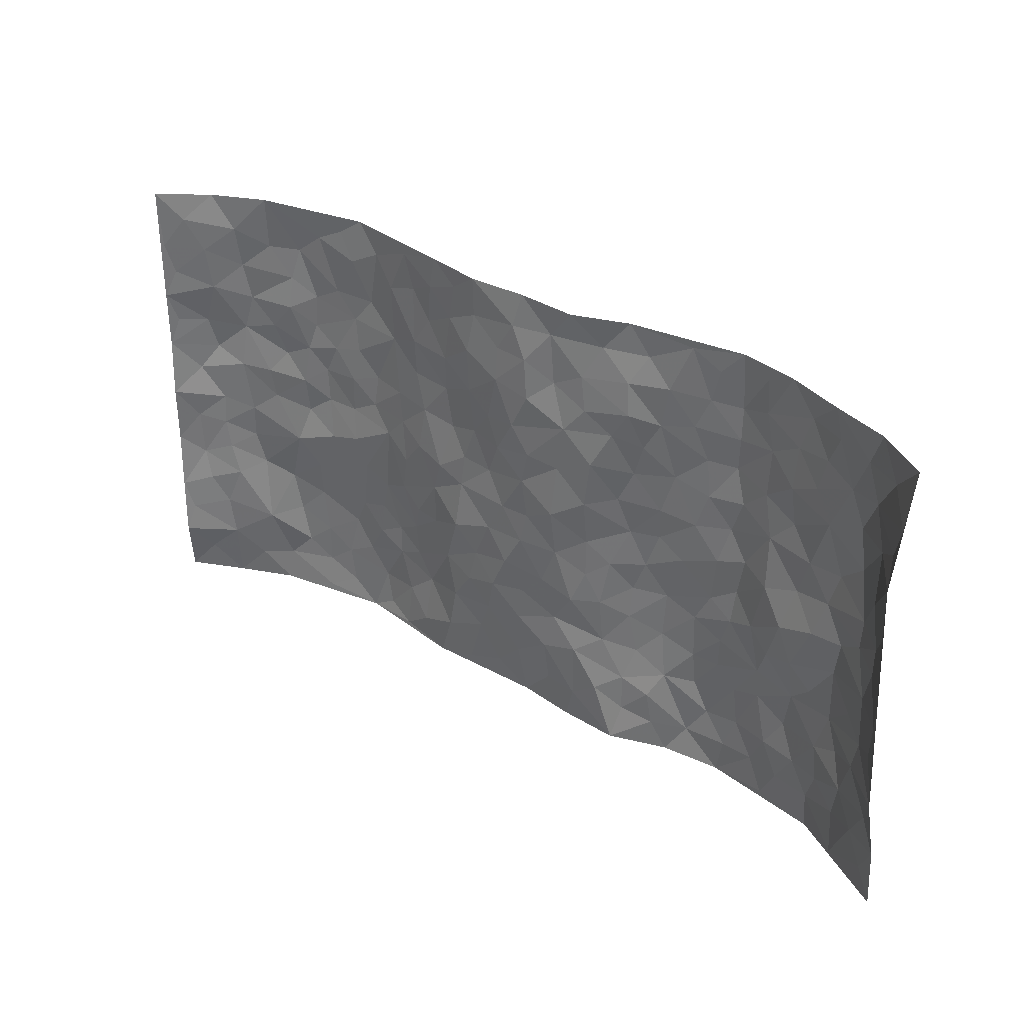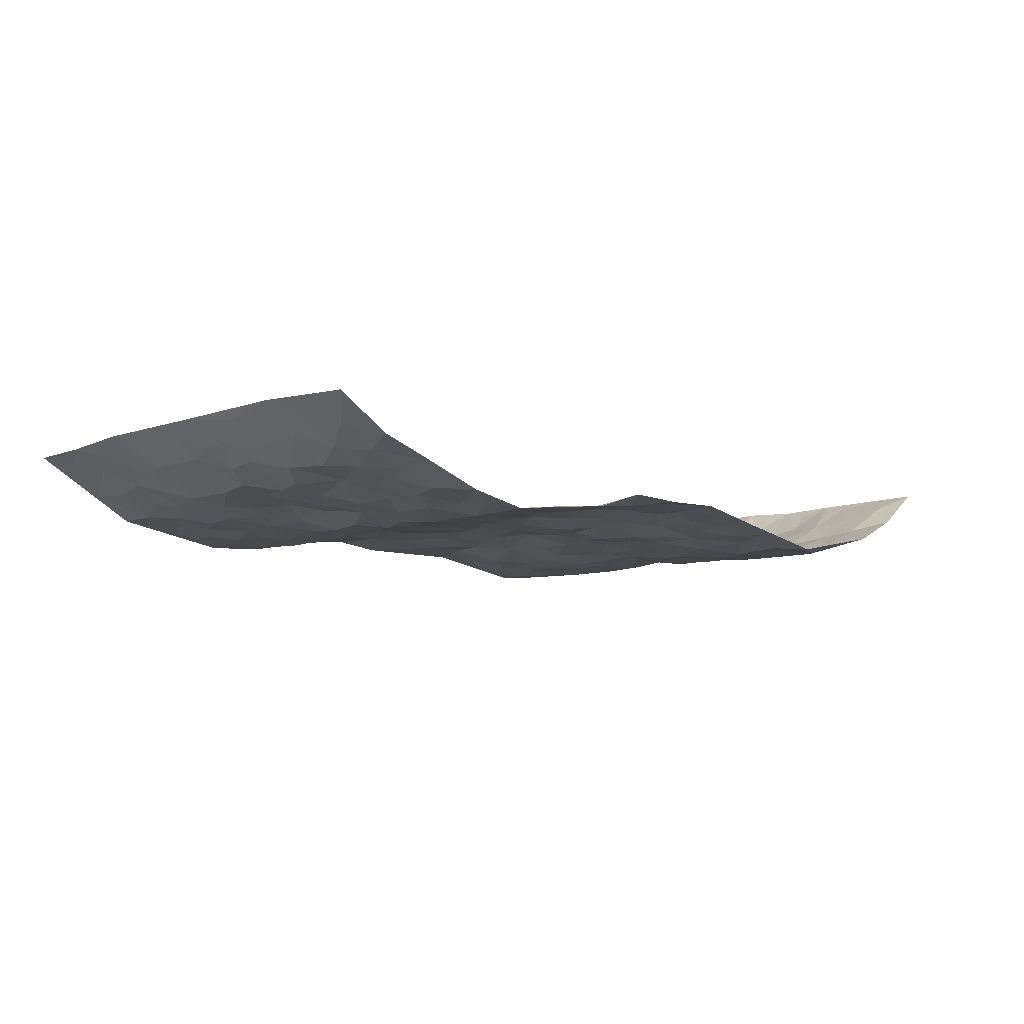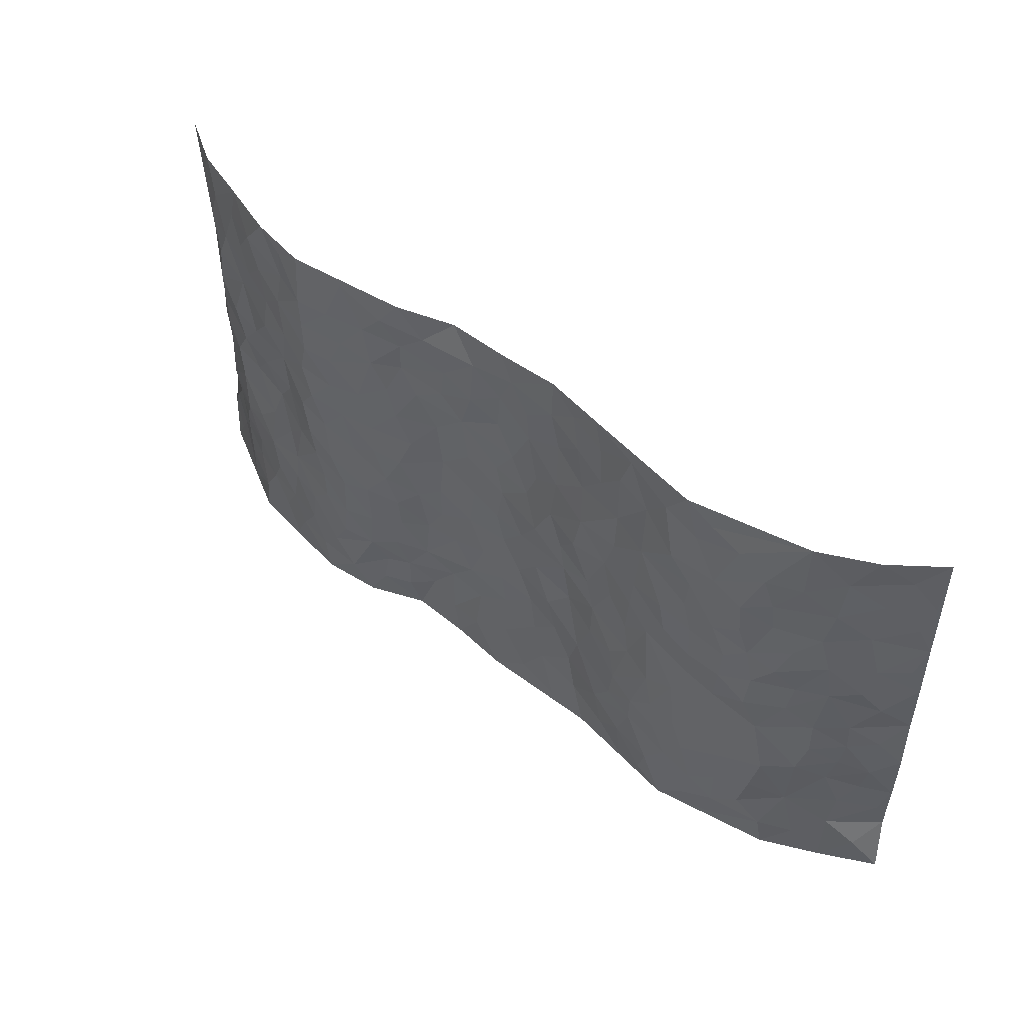
<metadata>
{"format":"obj","ext":"obj","renderer":"f3d","projection":"perspective","resolution":1024,"background":"white","views":[{"elev":32.6,"azim":38.6,"up":"+Y"},{"elev":-8.1,"azim":134.3,"up":"+Z"},{"elev":50.6,"azim":-140.0,"up":"+Y"}]}
</metadata>
<code>
v -0.9541 0.005375 0.1047
v -0.936 0.999 0.1257
v 0.9512 0.002709 0.1112
v 0.9466 0.9957 0.1164
v -0.7894 0.3931 0.01844
v -0.9387 0.501 0.125
v -0.8412 0.3582 0.05201
v 0.002031 0.004394 -0.009589
v -0.9393 0.2512 0.1259
v -0.8981 0.338 0.08448
v -0.7306 0.002151 -0.002679
v -0.935 0.1263 0.1314
v -0.7091 0.2935 -0.01828
v -0.8435 0.003464 0.04896
v -0.8237 0.2892 0.04783
v -0.4876 0.002332 -0.04531
v -0.9211 0.1888 0.1152
v -0.2901 0.1675 -0.02705
v -0.7712 0.3223 0.008872
v -0.8429 0.1213 0.05837
v -0.9015 0.06699 0.08225
v -0.7853 0.06518 0.02511
v -0.6701 0.1272 -0.02278
v -0.7213 0.07543 -0.009787
v -0.8526 0.208 0.06418
v -0.8835 0.2707 0.08434
v -0.7575 0.1778 0.01829
v -0.6905 0.21 -0.02193
v -0.8484 0.4888 0.05245
v -0.9432 0.3759 0.1199
v -0.7275 0.9978 -0.00186
v -0.5348 0.2229 -0.04769
v 0.2607 0.1572 -0.009696
v -0.9384 0.7496 0.1224
v -0.365 0.393 -0.02432
v -0.7745 0.7531 0.01115
v -0.7892 0.8316 0.01967
v -0.579 0.4427 -0.02649
v -0.5986 0.605 -0.03844
v -0.4872 0.9968 -0.04875
v -0.9232 0.6874 0.1046
v -0.6596 0.562 -0.02594
v -0.3879 0.7533 -0.03565
v -0.5069 0.2805 -0.0447
v -0.4569 0.2257 -0.04451
v -0.4929 0.1626 -0.04764
v -0.4456 0.6357 -0.04129
v -0.364 0.5592 -0.02721
v 0.1664 0.4735 0.002036
v -0.3305 0.2215 -0.03279
v -0.2075 0.6102 -0.01479
v -0.3727 0.6285 -0.02964
v -0.3016 0.05917 -0.01545
v -0.6264 0.7097 -0.03894
v -0.3918 0.1947 -0.04092
v -0.8586 0.6179 0.04806
v -0.03736 0.3492 0.02049
v 0.05873 0.34 0.01472
v 0.2942 0.4509 -0.03396
v -0.09307 0.5514 0.003784
v -0.1638 0.556 0.0004025
v 0.09415 0.6299 0.01242
v -0.6307 0.3466 -0.02839
v -0.7418 0.5742 0.004103
v -0.9156 0.8103 0.1059
v -0.5578 0.1294 -0.04219
v -0.3661 0.01316 -0.02717
v -0.7867 0.4666 0.02087
v -0.6151 0.1726 -0.03387
v -0.6108 0.01873 -0.02495
v -0.2448 0.003337 -0.007232
v -0.6135 0.08831 -0.03341
v -0.5445 0.05337 -0.04177
v -0.4287 0.03776 -0.04251
v -0.4484 0.1044 -0.05019
v -0.8722 0.6865 0.06255
v -0.9307 0.8743 0.1192
v -0.7319 0.5092 -0.002493
v 0.001134 0.998 0.0115
v -0.7948 0.6756 0.01785
v -0.5596 0.3156 -0.03907
v -0.5095 0.4611 -0.02754
v 0.008222 0.571 0.02051
v -0.04816 0.4833 0.01436
v 0.004564 0.4202 0.0201
v -0.1233 0.1299 -0.0006705
v -0.5675 0.6696 -0.03898
v -0.8934 0.5625 0.07634
v -0.7269 0.6911 -0.005521
v -0.4456 0.2975 -0.04389
v -0.6297 0.268 -0.03415
v -0.499 0.6876 -0.03995
v -0.1719 0.4852 0.003349
v -0.2607 0.4361 -0.01022
v -0.6458 0.6484 -0.03208
v -0.00931 0.1183 0.008129
v -0.4125 0.5099 -0.0318
v -0.3397 0.2887 -0.03403
v -0.2394 0.5038 -0.00482
v -0.1811 0.3822 0.01318
v -0.941 0.6251 0.1187
v -0.7031 0.6226 -0.01865
v -0.802 0.5801 0.02915
v -0.3601 0.1108 -0.03429
v -0.5189 0.5326 -0.0365
v -0.6793 0.4063 -0.01395
v -0.1293 0.3253 0.007482
v -0.1489 0.2506 0.007947
v -0.5155 0.6111 -0.03552
v 0.1099 0.7287 0.0124
v -0.002688 0.2157 0.01595
v -0.07264 0.2744 0.01906
v 0.005517 0.2893 0.01553
v -0.4262 0.364 -0.03717
v -0.1961 0.1849 0.0008004
v -0.6531 0.4873 -0.031
v -0.5539 0.3815 -0.0325
v -0.4893 0.3921 -0.03842
v -0.306 0.524 -0.01459
v -0.2572 0.3503 -0.009144
v -0.3531 0.4667 -0.02191
v -0.2246 0.2715 -0.008812
v -0.09013 0.4121 0.0121
v -0.5929 0.5308 -0.03678
v -0.09141 0.1995 0.01082
v -0.2132 0.0948 0.0004777
v -0.3952 0.2586 -0.04367
v -0.9009 0.4384 0.08872
v -0.8506 0.4212 0.05475
v 0.09388 0.4227 0.0138
v 0.2092 0.2377 -0.005364
v 0.08489 0.5168 0.01903
v 0.02123 0.4881 0.01877
v 0.1674 0.3926 0.003649
v 0.7848 0.4964 0.01557
v 0.2197 0.4335 -0.01087
v 0.2647 0.3129 -0.02351
v 0.1627 0.5671 0.008542
v 0.1246 0.995 0.0155
v -0.2905 0.6192 -0.01798
v 0.4214 0.8802 -0.04582
v 0.4864 0.9989 -0.05134
v -0.2139 0.7797 5.382e-05
v -0.05749 0.8637 0.01821
v -0.3195 0.3486 -0.02182
v -0.4563 0.5653 -0.03817
v -0.07263 0.05494 -0.004043
v -0.1572 0.02397 -0.006111
v 0.125 0.003077 0.00464
v 0.01471 0.8599 0.0214
v -0.01535 0.699 0.02479
v 0.4188 0.1952 -0.05242
v 0.3376 0.2889 -0.04322
v 0.5865 0.5264 -0.02118
v 0.5233 0.5465 -0.04572
v 0.4537 0.1336 -0.0514
v 0.5207 0.2267 -0.04508
v 0.4109 0.3609 -0.0495
v 0.02455 0.6401 0.02168
v -0.05831 0.6267 0.01814
v -0.1452 0.7292 0.005108
v -0.08548 0.6925 0.01569
v -0.05942 0.7906 0.02244
v -0.1345 0.6327 0.001857
v 0.02231 0.7742 0.02403
v 0.2422 0.9976 -0.02186
v -0.01778 0.9266 0.01842
v -0.268 0.8453 -0.01284
v -0.1988 0.879 0.0004953
v -0.3146 0.7799 -0.01771
v -0.2445 0.9977 -0.006727
v -0.2253 0.6957 -0.01586
v -0.3155 0.6993 -0.02387
v -0.1402 0.8289 0.01593
v -0.1231 0.9976 0.01575
v 0.2184 0.746 -0.003679
v 0.1762 0.667 0.008486
v 0.324 0.595 -0.03495
v 0.2582 0.5228 -0.02592
v 0.2643 0.666 -0.0217
v 0.4215 0.7444 -0.0476
v 0.3528 0.6833 -0.03926
v 0.2842 0.7334 -0.02235
v 0.06857 0.9276 0.004172
v 0.07816 0.8218 0.005067
v 0.1452 0.8569 0.001866
v 0.2499 0.8731 -0.0108
v 0.3191 0.7936 -0.02917
v 0.2308 0.5955 -0.0153
v -0.8557 0.8675 0.0697
v -0.6797 0.8162 -0.02456
v -0.8478 0.7748 0.05852
v -0.8377 0.9983 0.05121
v -0.8875 0.9401 0.09437
v -0.7954 0.9209 0.031
v -0.7283 0.8852 -0.008535
v -0.6046 0.9292 -0.04124
v -0.6618 0.8857 -0.0355
v -0.6827 0.7456 -0.01559
v -0.5593 0.8134 -0.04383
v -0.6213 0.7803 -0.04075
v -0.5098 0.9 -0.04188
v -0.3902 0.8773 -0.03201
v -0.5437 0.9594 -0.0451
v -0.4629 0.8148 -0.04688
v -0.4405 0.9351 -0.04485
v -0.3441 0.9719 -0.02606
v -0.5103 0.7596 -0.04496
v -0.3189 0.9004 -0.02346
v -0.2585 0.9296 -0.007591
v 0.1567 0.7846 0.005307
v 0.2556 0.8042 -0.005812
v 0.187 0.932 -0.01039
v 0.3901 0.8124 -0.0412
v 0.3352 0.8808 -0.02982
v 0.3783 0.9824 -0.03902
v 0.2857 0.9369 -0.02867
v 0.4386 0.9482 -0.04617
v 0.3776 0.493 -0.04065
v 0.3224 0.5288 -0.03824
v 0.4817 0.6037 -0.05379
v 0.4296 0.6644 -0.0462
v 0.4034 0.5877 -0.04258
v 0.3508 0.189 -0.03711
v 0.4786 0.3337 -0.04505
v 0.4573 0.5218 -0.04699
v 0.3428 0.3876 -0.04587
v -0.1239 0.9136 0.01177
v -0.1836 0.9569 0.004102
v 0.3211 0.1329 -0.01866
v 0.6111 0.01429 -0.02687
v 0.2023 0.333 -0.002394
v 0.2683 0.3844 -0.0289
v 0.5817 0.2473 -0.0361
v 0.7239 0.9971 0.01281
v 0.9376 0.2517 0.1284
v 0.4893 0.8123 -0.05379
v 0.7117 0.4867 0.004877
v 0.4858 0.7469 -0.05571
v 0.9301 0.5002 0.1315
v 0.667 0.2944 -0.02256
v 0.5077 0.4671 -0.04771
v 0.7728 0.3111 0.009598
v 0.5573 0.4151 -0.02898
v 0.4886 0.0002473 -0.04655
v 0.09084 0.2526 0.01055
v 0.5036 0.07564 -0.04413
v 0.1364 0.3188 0.01277
v 0.4134 0.2656 -0.04921
v 0.8556 0.2658 0.06072
v 0.6349 0.4614 -0.005182
v 0.5766 0.08158 -0.03449
v 0.4463 0.4253 -0.04976
v 0.6028 0.371 -0.01942
v 0.2848 0.2317 -0.02626
v 0.4756 0.2706 -0.04641
v 0.265 0.07827 -0.007309
v 0.3646 0.0006807 -0.03383
v 0.2488 0.002698 0.009837
v 0.2041 0.1157 0.01089
v 0.0693 0.1704 0.01568
v 0.1467 0.1906 0.01196
v 0.6101 0.1474 -0.02639
v 0.7715 0.4226 0.008839
v 0.7428 0.2217 0.004867
v 0.6485 0.08089 -0.01763
v 0.664 0.3841 -0.007584
v 0.7141 0.3393 -0.006302
v 0.8687 0.3265 0.06261
v 0.7399 0.567 0.001626
v 0.689 0.146 -0.01095
v 0.7569 0.1507 0.01304
v 0.828 0.3675 0.03977
v 0.9097 0.3501 0.1025
v 0.8658 0.4385 0.06554
v 0.5792 0.3124 -0.03103
v 0.8109 0.1071 0.03374
v 0.3321 0.06279 -0.02255
v 0.4082 0.06711 -0.04672
v 0.07312 0.07928 0.00368
v 0.1451 0.07343 0.0104
v 0.9237 0.7485 0.1358
v 0.7296 0.08026 -0.004592
v 0.6534 0.2158 -0.02441
v 0.9205 0.4251 0.1171
v 0.8846 0.5087 0.07493
v 0.8005 0.2508 0.02479
v 0.5313 0.1473 -0.04409
v 0.7339 0.002664 -0.00724
v 0.5 0.3933 -0.04291
v 0.915 0.0651 0.09562
v 0.9485 0.1278 0.1151
v 0.8271 0.1815 0.04477
v 0.8769 0.1256 0.07727
v 0.8183 0.01026 0.03921
v 0.9121 0.1899 0.09422
v 0.662 0.5548 -0.01465
v 0.6874 0.6324 -0.009821
v 0.5826 0.6363 -0.03216
v 0.8184 0.6907 0.02458
v 0.6274 0.7717 -0.02273
v 0.915 0.6244 0.1154
v 0.7628 0.6413 0.003562
v 0.8415 0.5944 0.04445
v 0.7272 0.7436 0.004901
v 0.8347 0.5299 0.03939
v 0.8899 0.5736 0.08296
v 0.8696 0.6588 0.06797
v 0.6376 0.6926 -0.0259
v 0.5632 0.7243 -0.03988
v 0.5079 0.6746 -0.0496
v 0.8411 0.8514 0.04288
v 0.7069 0.8709 -0.004898
v 0.8047 0.7763 0.02081
v 0.8741 0.7767 0.07114
v 0.7733 0.8438 0.01438
v 0.9332 0.8721 0.1239
v 0.6889 0.8024 -0.007179
v 0.9146 0.8095 0.1113
v 0.7346 0.931 0.006243
v 0.8412 0.9977 0.05118
v 0.6074 0.9982 -0.02792
v 0.8101 0.9253 0.03262
v 0.8867 0.9265 0.07397
v 0.6588 0.9347 -0.02348
v 0.5532 0.9016 -0.03861
v 0.4895 0.8817 -0.05573
v 0.5472 0.9699 -0.04176
v 0.5676 0.8222 -0.04178
v 0.6332 0.8608 -0.02636
f 29 6 128
f 12 21 20
f 26 10 9
f 55 45 46
f 27 19 15
f 26 9 17
f 101 6 88
f 12 1 21
f 7 15 19
f 125 86 96
f 84 123 85
f 129 29 128
f 25 27 15
f 12 20 17
f 73 75 66
f 22 14 11
f 26 17 25
f 9 12 17
f 25 15 26
f 5 129 7
f 52 146 48
f 55 18 50
f 7 19 5
f 20 27 25
f 124 82 105
f 41 76 34
f 20 14 22
f 14 20 21
f 14 21 1
f 24 22 11
f 24 27 22
f 72 66 69
f 69 32 91
f 70 24 11
f 24 23 27
f 17 20 25
f 27 20 22
f 10 15 7
f 10 26 15
f 23 28 27
f 27 13 19
f 28 23 69
f 13 27 28
f 119 121 94
f 10 7 129
f 6 30 128
f 9 10 30
f 36 192 80
f 80 102 89
f 118 81 44
f 64 103 78
f 115 126 86
f 45 32 46
f 91 63 13
f 129 68 29
f 95 87 54
f 95 54 199
f 202 40 204
f 82 97 105
f 29 88 6
f 18 55 104
f 148 126 71
f 38 82 124
f 50 18 122
f 117 82 38
f 5 19 106
f 82 117 118
f 80 64 102
f 127 45 55
f 194 77 190
f 98 35 114
f 39 124 105
f 127 50 98
f 106 19 13
f 66 75 46
f 39 95 42
f 63 117 38
f 95 89 102
f 101 56 76
f 51 140 99
f 18 53 126
f 62 83 132
f 45 127 90
f 112 113 57
f 103 29 68
f 130 85 58
f 109 39 105
f 35 94 121
f 113 246 58
f 151 165 163
f 120 100 94
f 114 127 98
f 192 190 65
f 95 39 87
f 36 191 37
f 67 104 74
f 56 101 88
f 13 63 106
f 192 34 76
f 268 241 243
f 108 115 125
f 93 84 60
f 133 84 85
f 156 288 157
f 101 76 41
f 80 103 64
f 105 97 146
f 99 61 51
f 92 109 47
f 125 96 111
f 158 227 153
f 75 104 55
f 69 66 32
f 81 91 32
f 106 78 68
f 42 64 78
f 77 34 65
f 24 70 72
f 75 73 16
f 16 71 67
f 2 34 77
f 13 28 91
f 103 56 88
f 56 80 76
f 72 69 23
f 11 16 70
f 16 73 70
f 16 67 74
f 115 18 126
f 24 72 23
f 73 72 70
f 16 74 75
f 72 73 66
f 32 45 44
f 84 83 60
f 66 46 32
f 78 106 116
f 117 63 81
f 67 53 104
f 103 68 78
f 69 91 28
f 36 80 89
f 106 38 116
f 106 68 5
f 81 118 117
f 62 132 138
f 32 44 81
f 53 67 71
f 57 58 85
f 123 100 107
f 93 60 61
f 33 230 224
f 8 96 147
f 132 133 130
f 140 48 119
f 93 100 123
f 122 98 50
f 164 60 160
f 53 71 126
f 125 112 108
f 193 194 195
f 75 55 46
f 63 91 81
f 56 103 80
f 196 198 31
f 18 104 53
f 121 48 97
f 38 106 63
f 118 97 82
f 97 35 121
f 51 172 140
f 130 134 49
f 87 39 109
f 288 252 263
f 97 114 35
f 47 43 92
f 57 113 58
f 248 130 58
f 34 101 41
f 114 90 127
f 116 124 42
f 145 94 35
f 118 114 97
f 167 79 175
f 98 145 35
f 85 123 57
f 43 47 52
f 199 36 89
f 42 78 116
f 159 83 62
f 88 29 103
f 74 104 75
f 118 44 90
f 173 140 172
f 42 95 102
f 190 192 37
f 65 190 77
f 89 95 199
f 125 111 112
f 92 87 109
f 18 115 122
f 177 180 176
f 112 57 107
f 109 105 146
f 93 94 100
f 285 286 275
f 96 86 147
f 137 232 131
f 57 123 107
f 87 92 208
f 49 134 136
f 132 130 49
f 161 164 162
f 50 127 55
f 122 108 107
f 122 107 100
f 48 140 52
f 118 90 114
f 99 119 94
f 123 84 93
f 36 37 192
f 48 121 119
f 120 122 100
f 39 42 124
f 38 124 116
f 248 58 246
f 44 45 90
f 98 122 120
f 146 52 47
f 94 93 99
f 168 209 170
f 212 183 188
f 202 197 200
f 42 102 64
f 107 108 112
f 99 93 61
f 8 280 96
f 112 111 113
f 125 115 86
f 115 108 122
f 128 30 10
f 5 68 129
f 10 129 128
f 132 49 138
f 83 84 133
f 130 133 85
f 83 133 132
f 248 134 130
f 156 152 224
f 151 110 165
f 212 186 211
f 153 224 249
f 254 251 244
f 246 261 262
f 225 158 249
f 49 136 179
f 185 184 150
f 214 188 181
f 181 188 182
f 161 163 174
f 143 170 172
f 110 211 185
f 184 79 167
f 174 228 169
f 62 110 159
f 163 150 144
f 210 169 229
f 170 143 168
f 176 211 110
f 98 120 145
f 94 145 120
f 48 146 97
f 109 146 47
f 148 86 126
f 147 86 148
f 71 8 148
f 8 147 148
f 244 276 254
f 232 136 134
f 174 143 161
f 60 83 160
f 163 162 151
f 159 160 83
f 261 281 262
f 259 281 149
f 219 220 59
f 246 113 111
f 33 255 131
f 157 256 152
f 137 255 153
f 230 278 279
f 262 260 33
f 154 155 242
f 131 255 137
f 248 131 232
f 281 280 149
f 259 258 278
f 220 179 59
f 159 151 160
f 162 160 151
f 164 61 60
f 228 174 144
f 144 174 163
f 159 110 151
f 161 172 164
f 186 184 185
f 161 162 163
f 61 164 51
f 160 162 164
f 187 217 213
f 150 163 165
f 205 202 200
f 79 184 139
f 170 43 173
f 174 169 143
f 161 143 172
f 167 144 150
f 176 180 183
f 172 170 173
f 223 226 221
f 185 150 165
f 99 140 119
f 207 206 203
f 172 51 164
f 43 52 173
f 173 52 140
f 167 175 228
f 228 229 169
f 210 168 169
f 177 110 62
f 189 138 179
f 62 138 177
f 136 232 233
f 181 182 222
f 150 184 167
f 178 180 189
f 49 179 138
f 177 138 189
f 180 178 182
f 178 179 220
f 307 308 304
f 222 223 221
f 215 187 188
f 176 183 212
f 187 213 186
f 214 215 188
f 185 211 186
f 237 181 239
f 182 188 183
f 110 185 165
f 216 215 141
f 211 176 212
f 182 183 180
f 176 110 177
f 213 184 186
f 178 189 179
f 177 189 180
f 195 190 37
f 197 198 200
f 195 194 190
f 34 192 65
f 80 192 76
f 37 196 195
f 194 2 77
f 193 2 194
f 196 37 191
f 31 193 195
f 198 196 191
f 31 195 196
f 199 201 191
f 197 204 31
f 198 191 201
f 31 198 197
f 201 199 54
f 36 199 191
f 54 208 201
f 208 43 205
f 208 54 87
f 198 201 200
f 206 205 203
f 43 170 203
f 210 207 209
f 40 202 206
f 31 204 40
f 197 202 204
f 208 205 200
f 43 203 205
f 205 206 202
f 203 209 207
f 171 40 207
f 40 206 207
f 208 200 201
f 43 208 92
f 170 209 203
f 168 143 169
f 207 210 171
f 168 210 209
f 188 187 212
f 212 187 186
f 166 139 213
f 184 213 139
f 237 214 181
f 215 214 141
f 216 141 218
f 213 217 166
f 142 166 216
f 217 216 166
f 187 215 217
f 216 217 215
f 237 141 214
f 142 216 218
f 223 222 182
f 179 136 59
f 223 220 219
f 267 238 251
f 237 327 141
f 223 182 178
f 158 290 253
f 220 223 178
f 59 233 227
f 233 59 136
f 248 246 131
f 153 249 158
f 251 254 267
f 223 219 226
f 111 261 246
f 297 251 238
f 276 256 157
f 167 228 144
f 229 228 175
f 175 171 229
f 229 171 210
f 260 257 33
f 265 271 272
f 266 289 283
f 269 243 250
f 249 224 152
f 266 283 271
f 227 233 137
f 253 227 158
f 325 313 320
f 135 264 275
f 310 329 239
f 270 298 297
f 249 256 225
f 275 273 269
f 311 222 221
f 155 154 299
f 234 276 157
f 310 311 299
f 222 239 181
f 221 226 155
f 266 263 252
f 242 290 244
f 264 273 275
f 273 264 243
f 242 244 154
f 276 290 225
f 288 234 157
f 240 282 302
f 275 286 306
f 225 290 158
f 234 263 284
f 241 254 276
f 233 232 137
f 137 153 227
f 264 135 238
f 244 251 154
f 260 259 257
f 227 253 219
f 33 224 255
f 154 297 299
f 240 302 307
f 297 154 251
f 264 268 243
f 253 226 219
f 271 284 263
f 277 294 293
f 290 242 253
f 241 234 284
f 59 227 219
f 242 155 226
f 252 245 231
f 157 152 156
f 257 230 33
f 152 256 249
f 278 230 257
f 262 33 131
f 224 153 255
f 259 278 257
f 134 248 232
f 230 279 224
f 96 261 111
f 261 96 280
f 280 281 261
f 246 262 131
f 252 247 245
f 268 267 241
f 283 277 272
f 288 247 252
f 275 274 285
f 295 291 294
f 267 268 264
f 263 234 288
f 309 310 299
f 290 276 244
f 283 272 271
f 267 254 241
f 265 243 241
f 236 240 285
f 297 238 270
f 303 305 298
f 241 276 234
f 221 155 299
f 272 277 293
f 250 243 287
f 286 285 240
f 284 271 265
f 271 263 266
f 295 3 291
f 225 256 276
f 241 284 265
f 289 266 231
f 3 292 291
f 321 235 323
f 293 294 296
f 279 278 258
f 245 279 258
f 279 156 224
f 260 281 259
f 280 8 149
f 262 281 260
f 231 266 252
f 267 264 238
f 306 304 270
f 283 289 295
f 243 269 273
f 236 269 250
f 294 292 296
f 274 236 285
f 269 274 275
f 250 287 293
f 245 289 231
f 236 274 269
f 156 279 247
f 242 226 253
f 247 279 245
f 243 265 287
f 288 156 247
f 265 272 293
f 296 292 236
f 293 287 265
f 295 294 277
f 277 283 295
f 236 250 296
f 289 3 295
f 292 294 291
f 293 296 250
f 300 304 308
f 325 320 235
f 329 330 326
f 270 304 303
f 270 303 298
f 309 305 301
f 135 306 270
f 299 297 298
f 298 309 299
f 238 135 270
f 300 314 305
f 303 300 305
f 304 306 307
f 300 303 304
f 282 319 315
f 322 325 235
f 275 306 135
f 307 306 286
f 240 307 286
f 308 307 302
f 302 282 308
f 308 282 315
f 305 309 298
f 310 309 301
f 310 301 329
f 310 239 311
f 222 311 239
f 299 311 221
f 319 312 315
f 312 323 316
f 301 305 318
f 305 314 316
f 300 308 315
f 316 314 312
f 312 314 315
f 315 314 300
f 323 312 324
f 316 313 318
f 282 4 317
f 330 313 325
f 4 321 324
f 235 320 323
f 282 317 319
f 312 319 317
f 326 325 322
f 316 320 313
f 316 318 305
f 142 218 327
f 327 218 141
f 316 323 320
f 324 312 317
f 4 324 317
f 321 323 324
f 318 313 330
f 328 326 322
f 326 327 329
f 329 327 237
f 326 328 327
f 322 142 328
f 327 328 142
f 329 237 239
f 301 318 330
f 326 330 325
f 330 329 301

</code>
